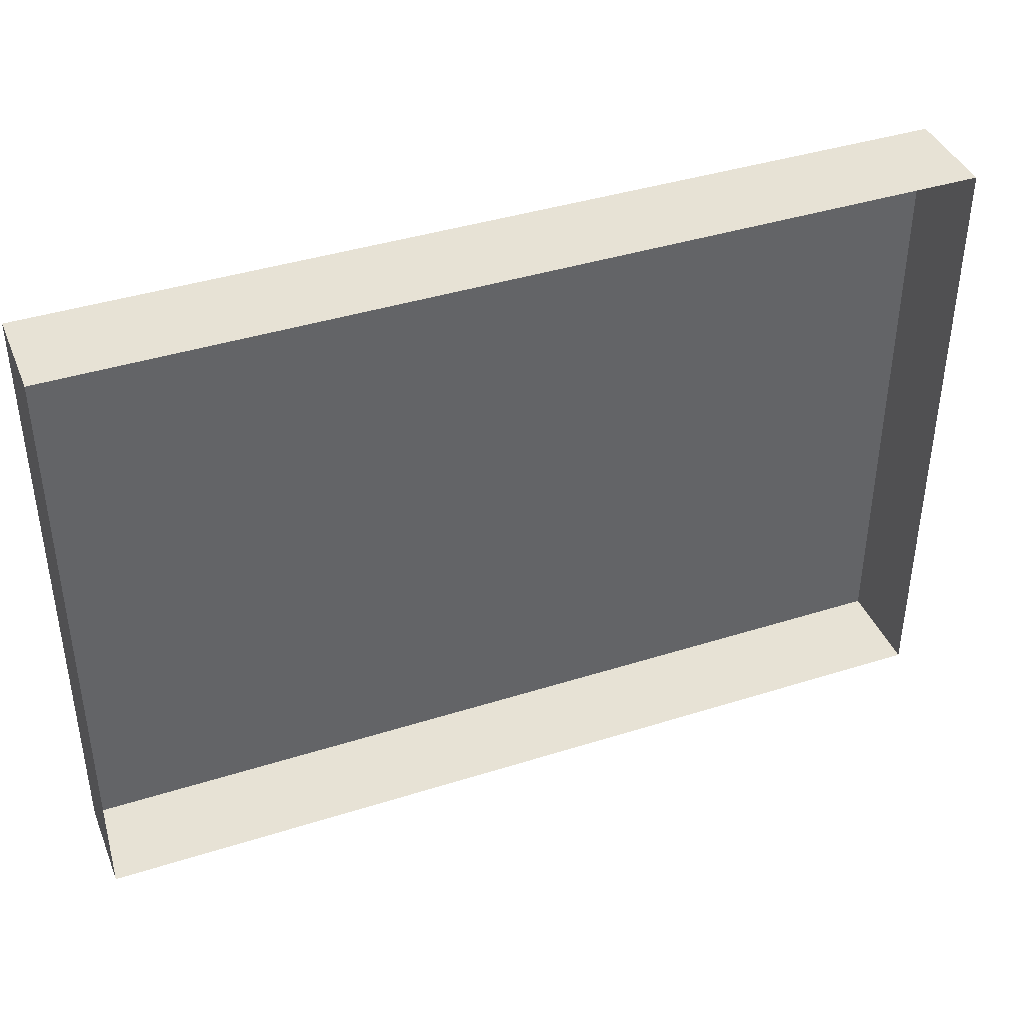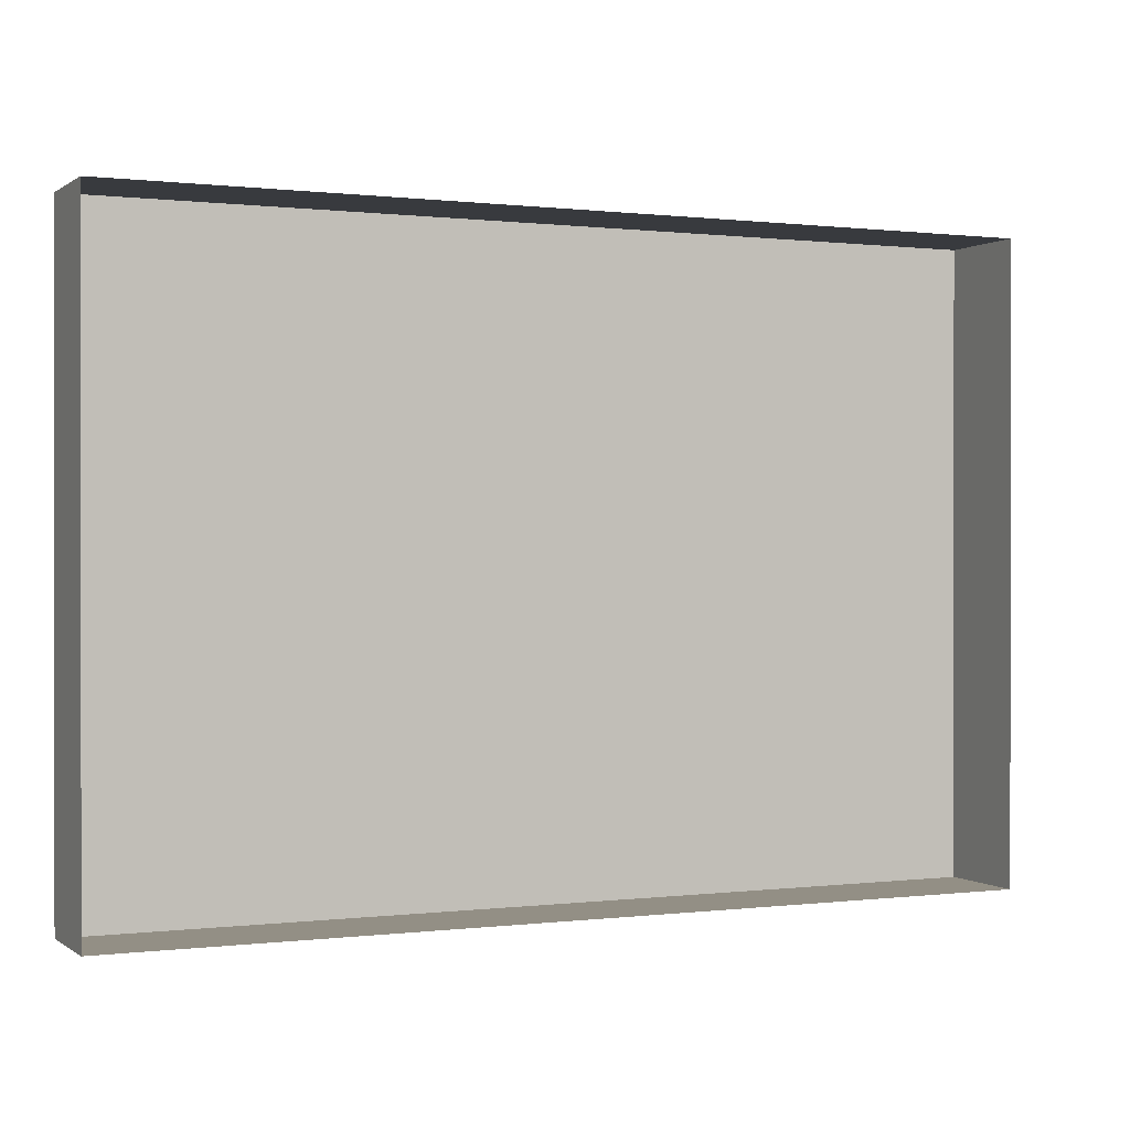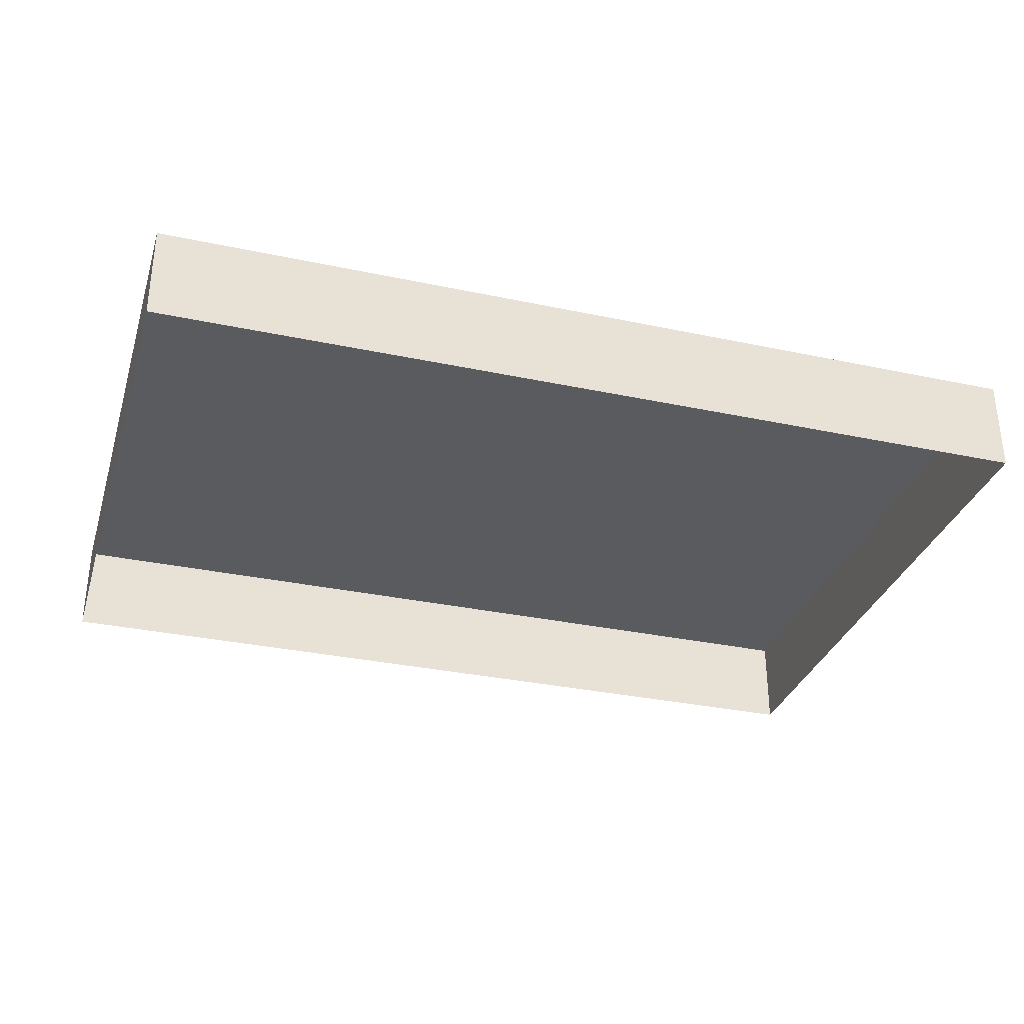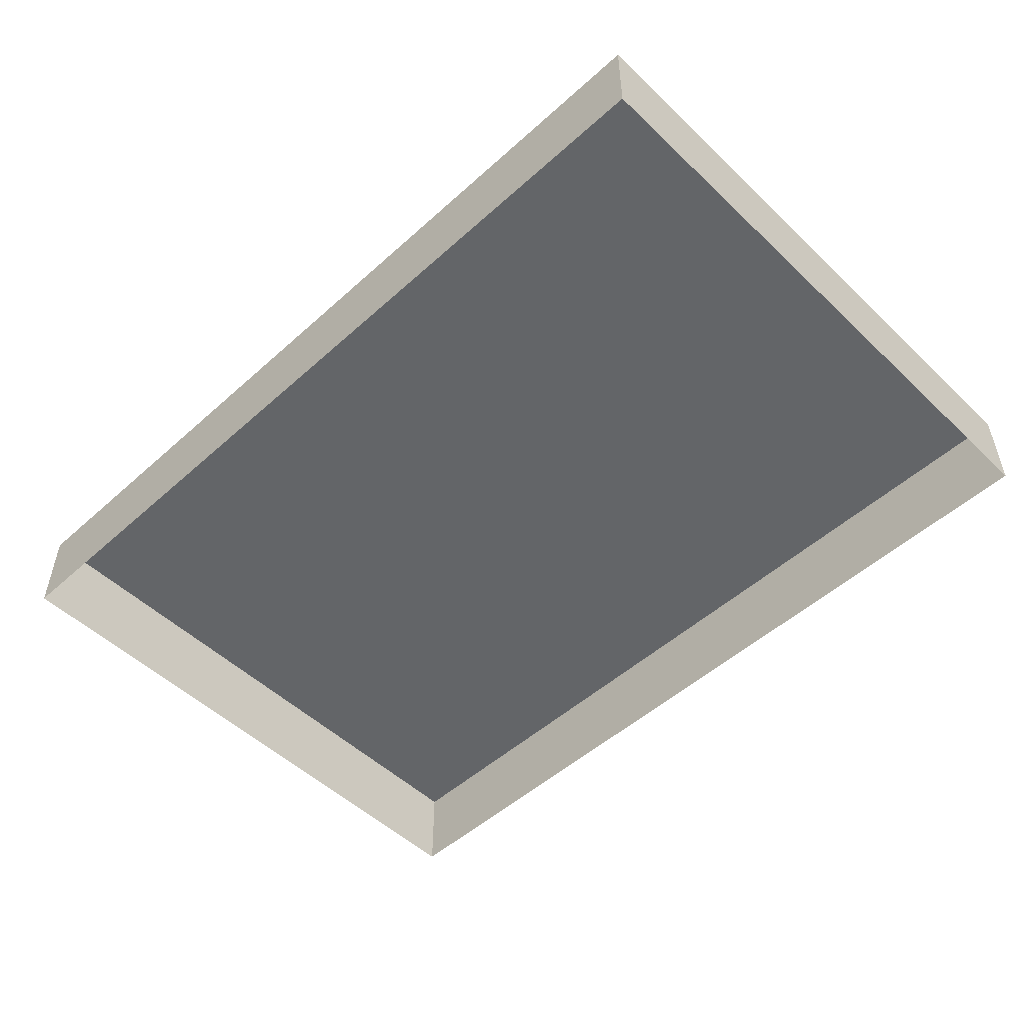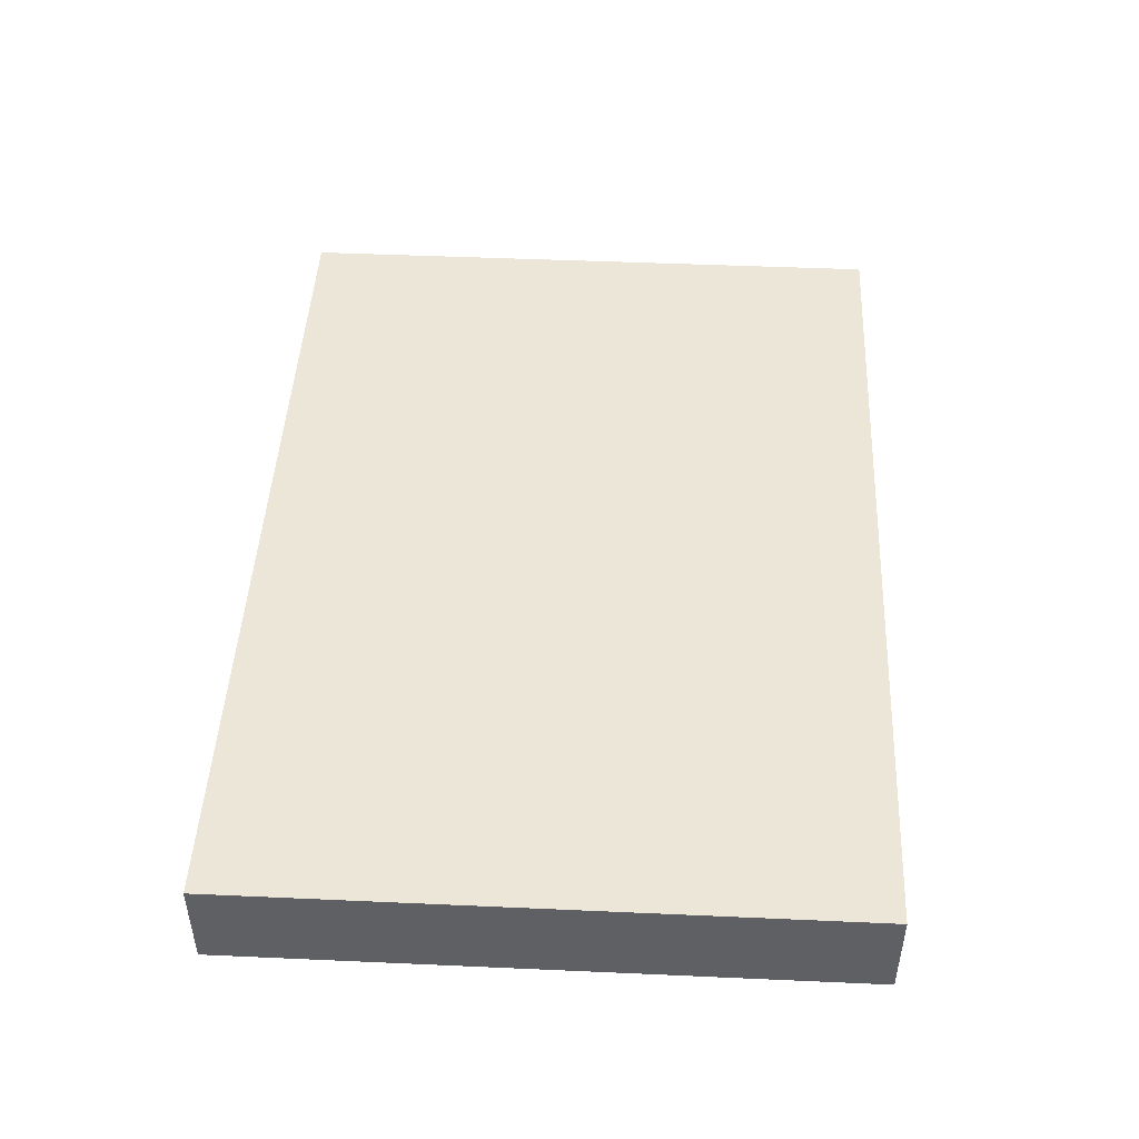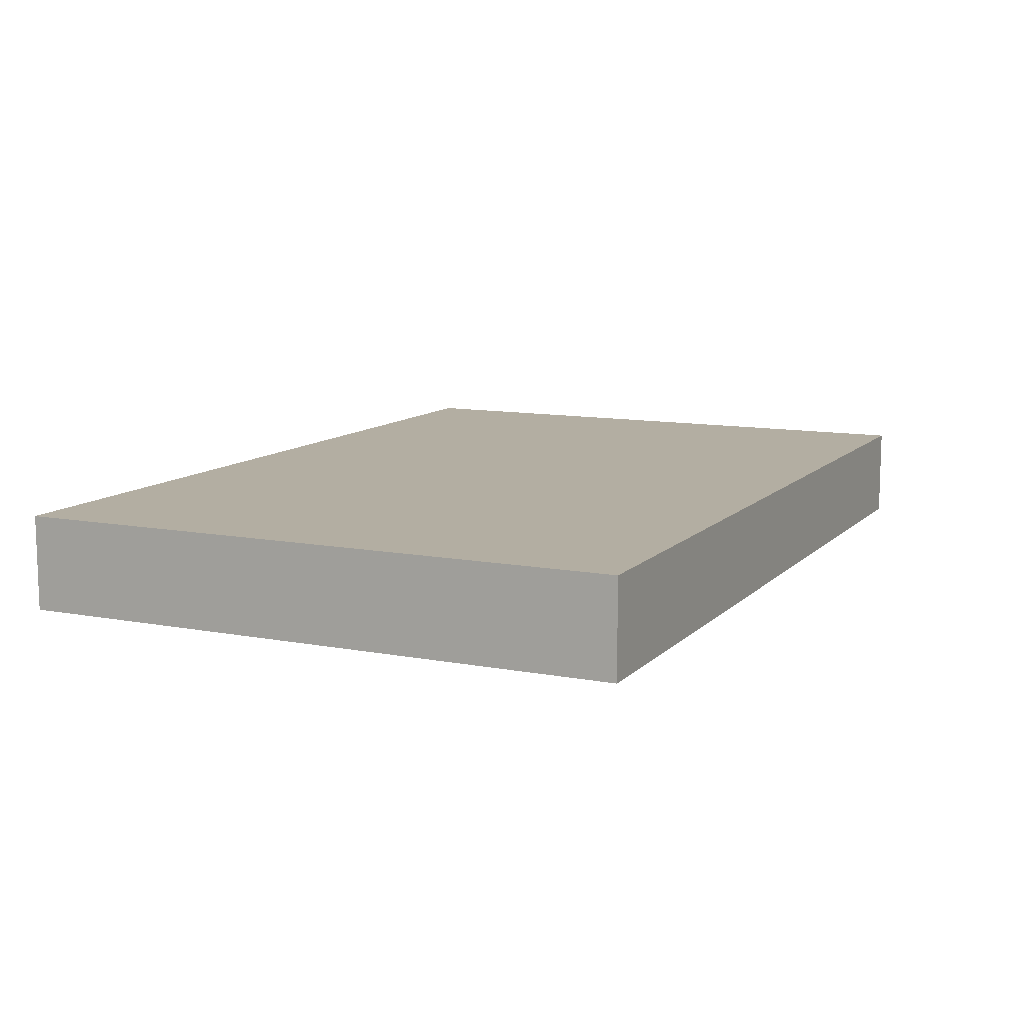
<metadata>
{"format":"obj","ext":"obj","renderer":"f3d","projection":"perspective","resolution":1024,"background":"white","views":[{"elev":40.5,"azim":-21.2,"up":"+Z"},{"elev":0.3,"azim":-24.8,"up":"+Z"},{"elev":-32.3,"azim":163.5,"up":"+Y"},{"elev":-51.4,"azim":44.2,"up":"+Y"},{"elev":46.5,"azim":92.9,"up":"+Y"},{"elev":10.8,"azim":115.3,"up":"+Y"}]}
</metadata>
<code>
o mesh74/mesh74-geometry#mesh74-geometry
v -0.554 -0.1549 0.3774
v -0.554 -0.1616 0.4215
v -0.554 -0.1549 0.4215
v -0.554 -0.1616 0.3774
v -0.4907 -0.1549 0.4215
v -0.4907 -0.1616 0.3774
v -0.4907 -0.1616 0.4215
v -0.4907 -0.1549 0.3774
f 1 2 3
f 2 1 4
f 3 2 1
f 4 1 2
f 2 5 3
f 3 5 2
f 5 1 3
f 3 1 5
f 1 6 4
f 4 6 1
f 5 2 7
f 7 2 5
f 1 5 8
f 8 5 1
f 6 1 8
f 8 1 6
f 6 5 7
f 7 5 6
f 5 6 8
f 8 6 5

</code>
